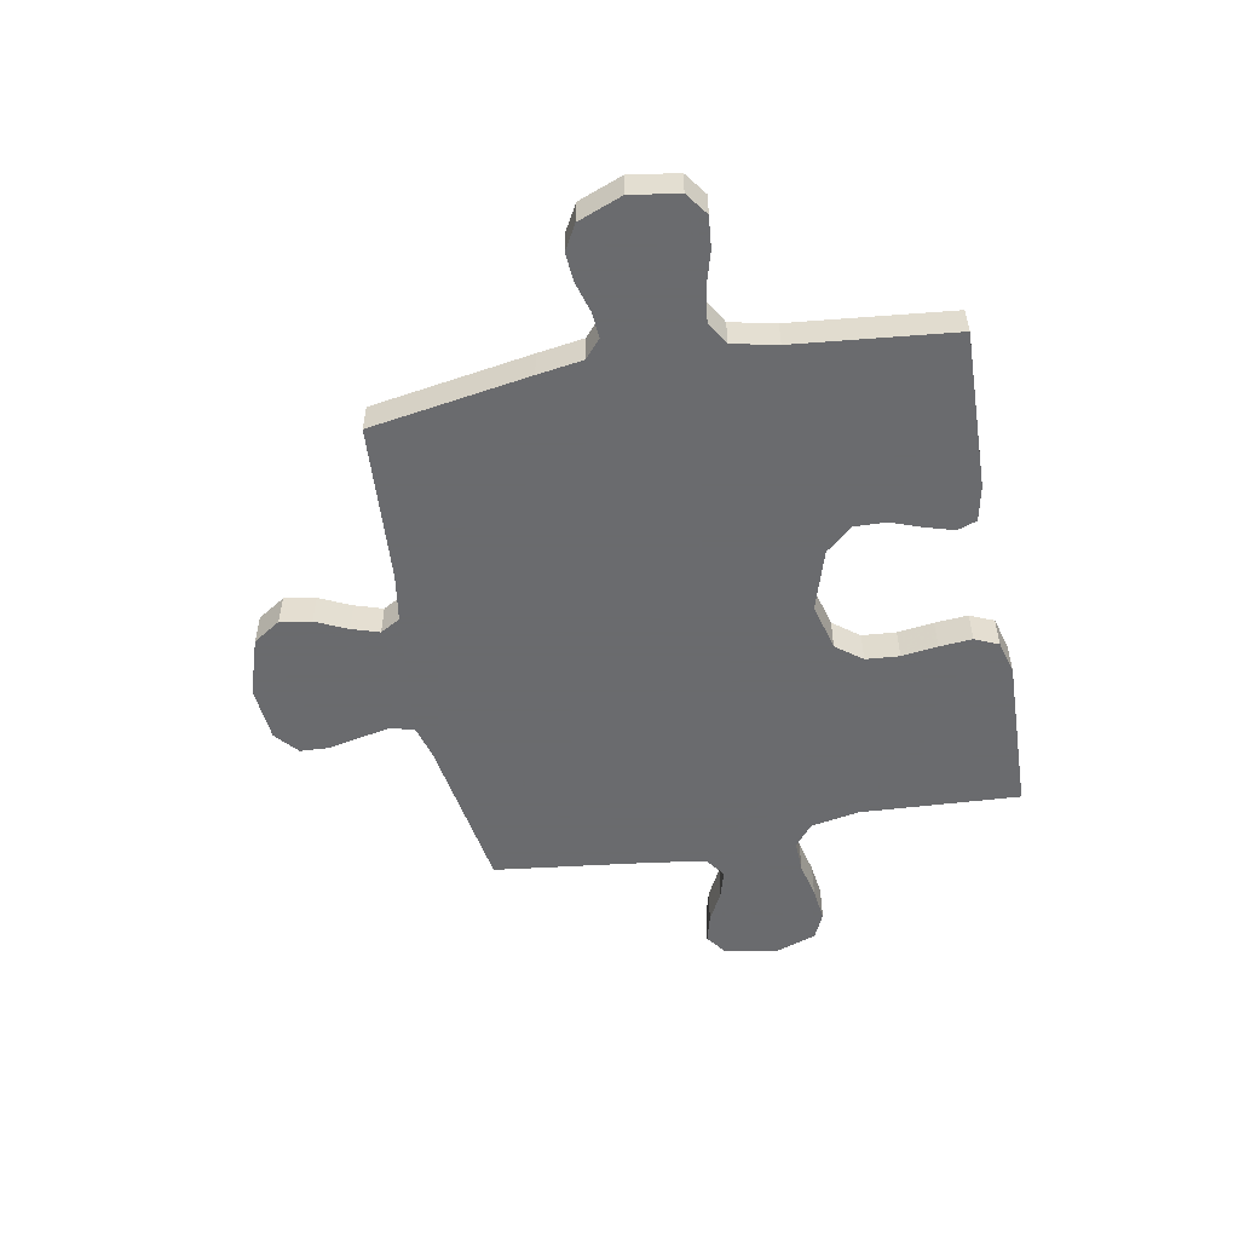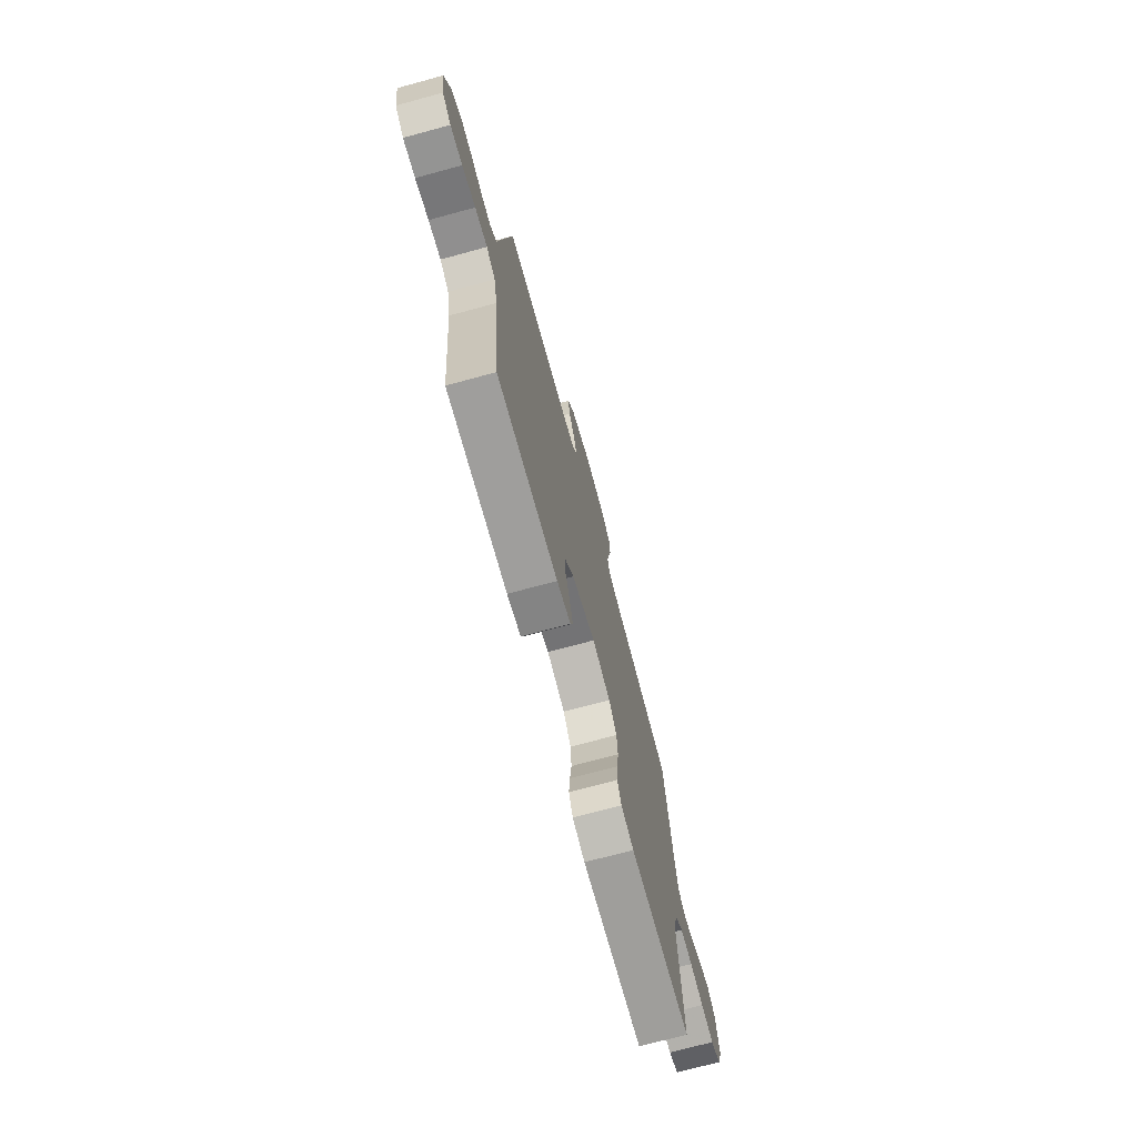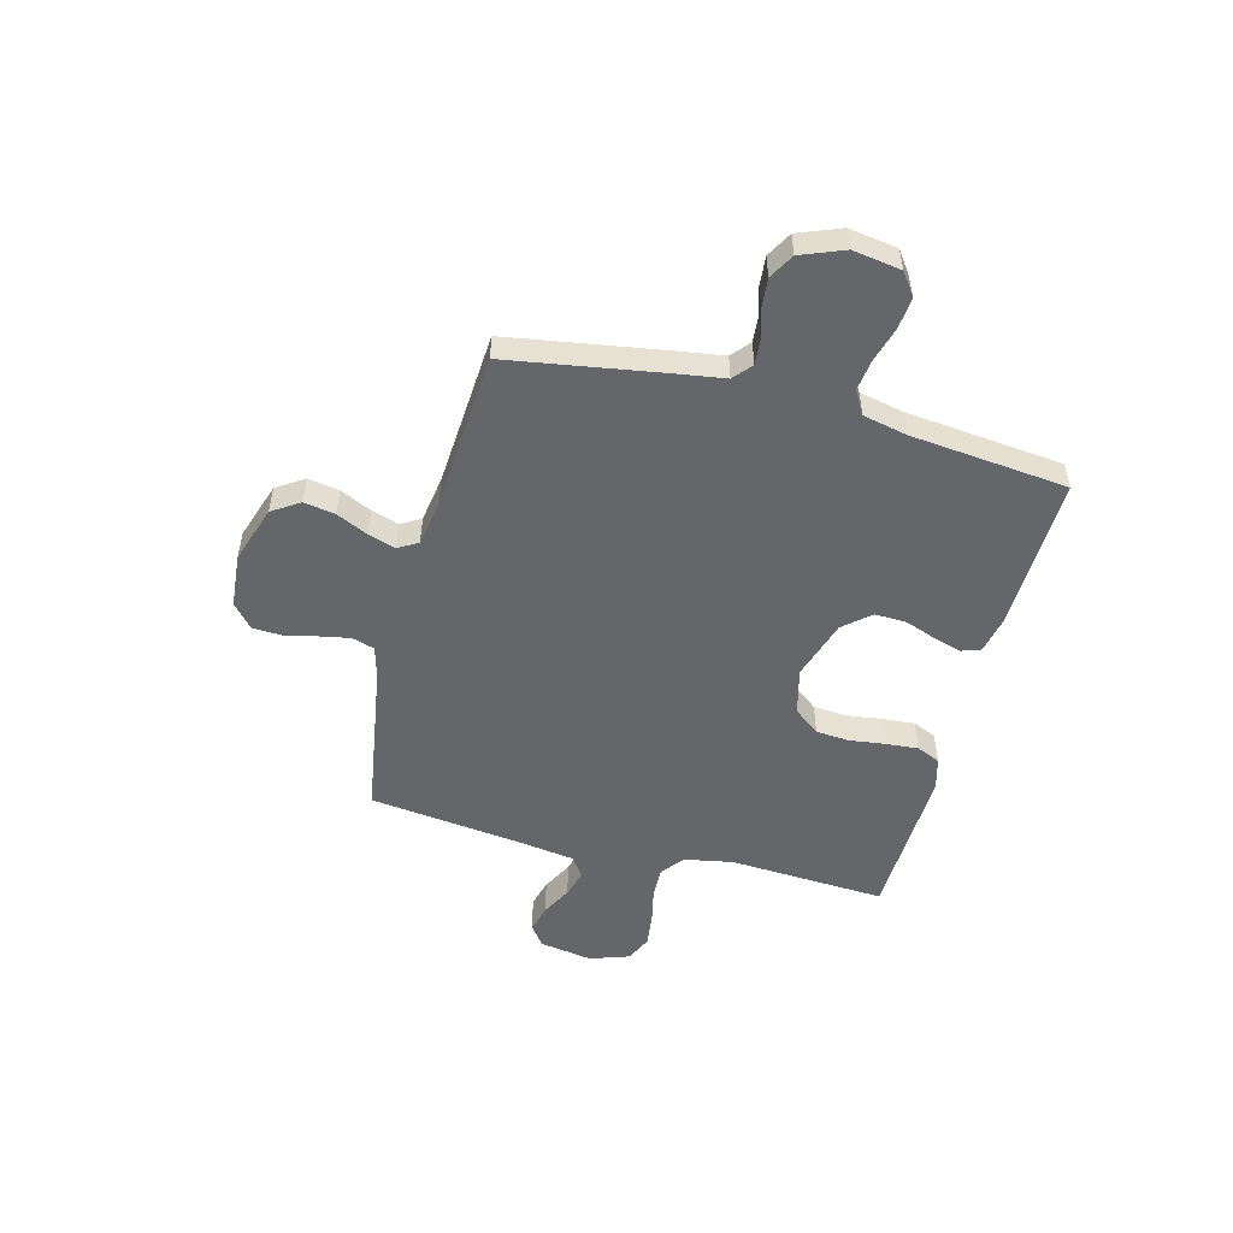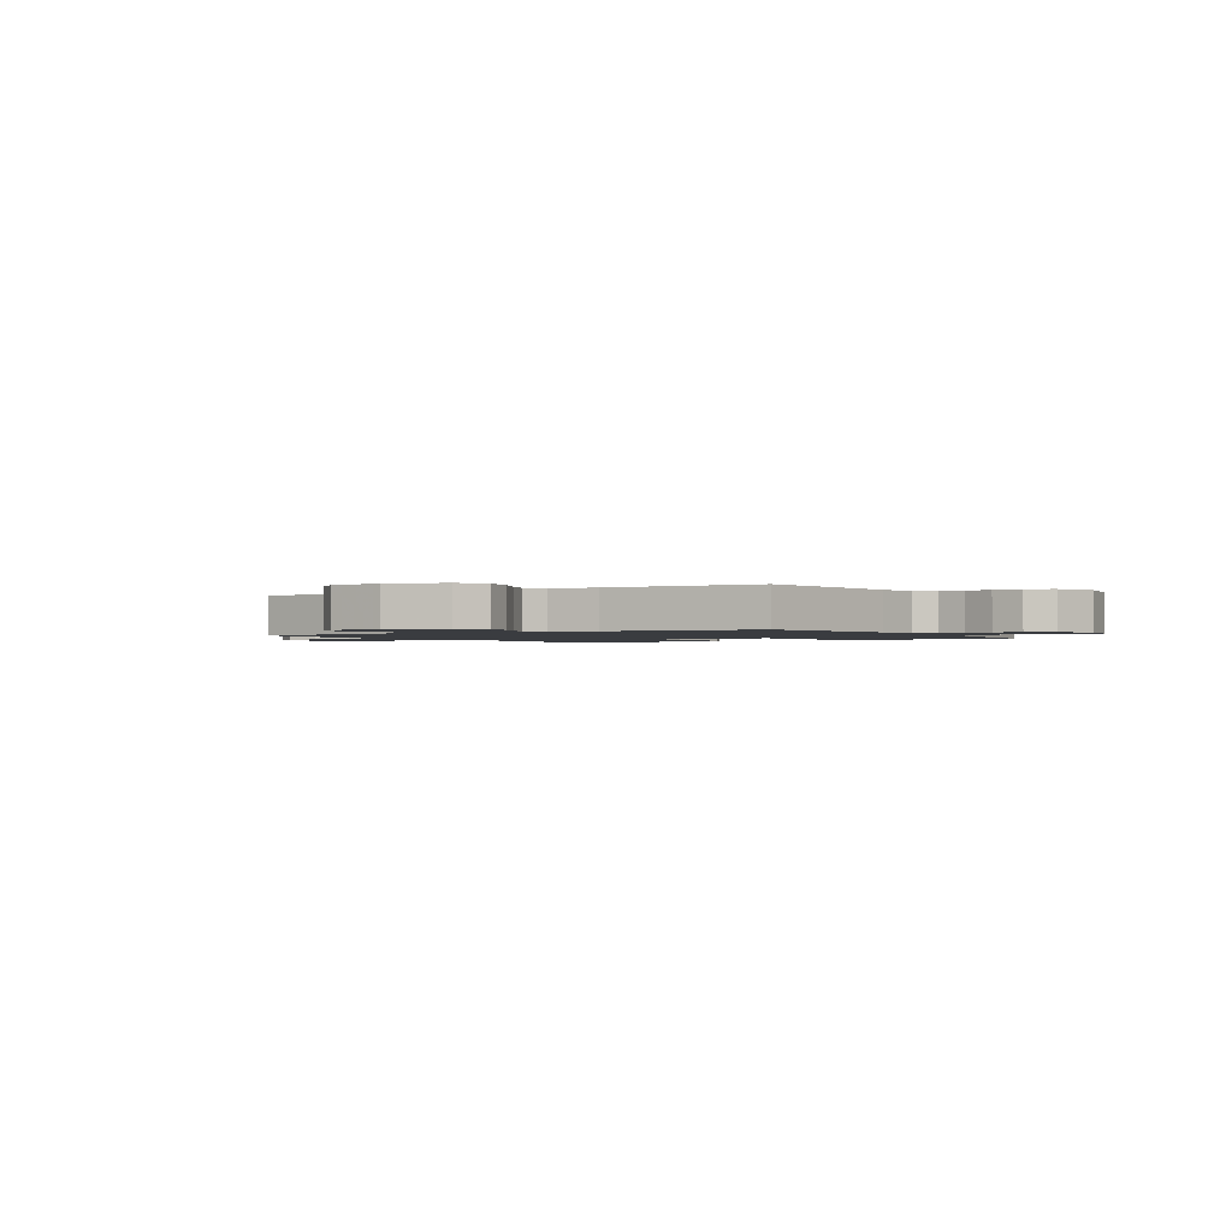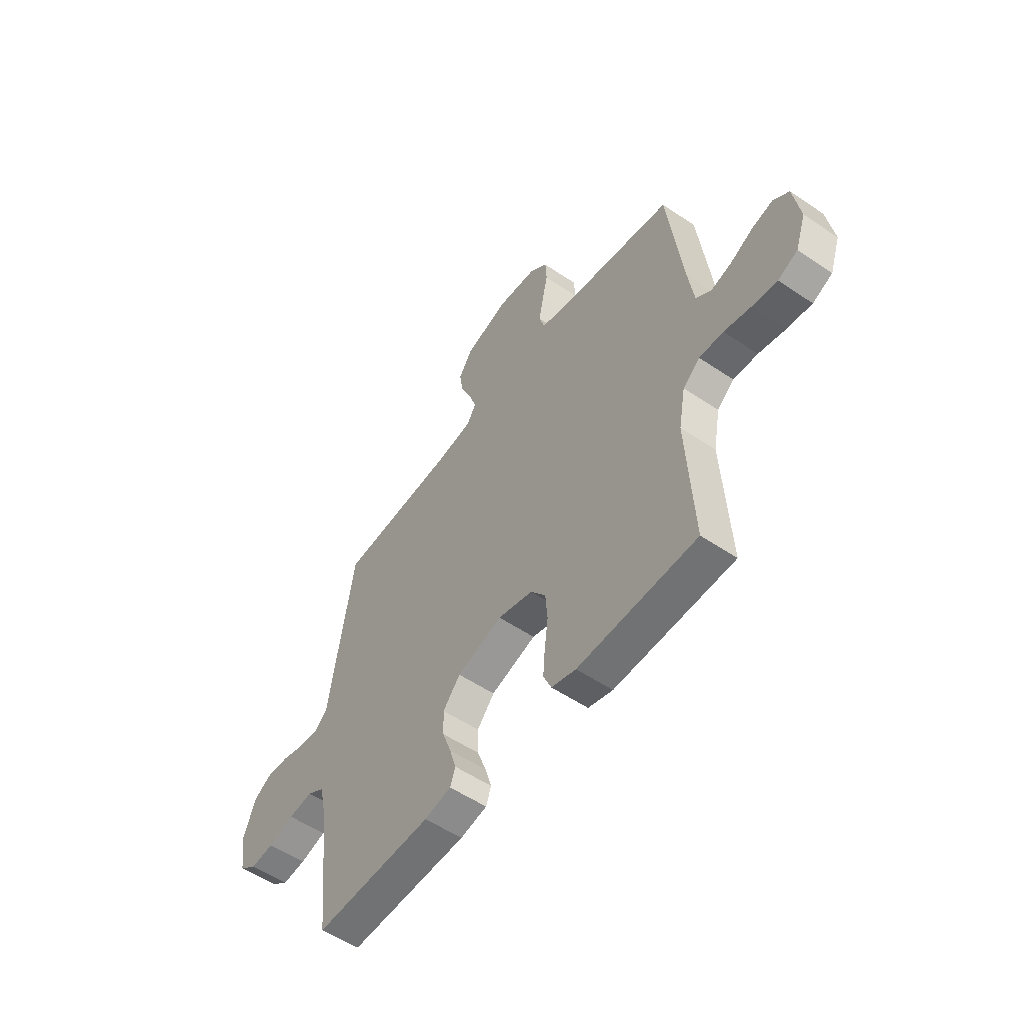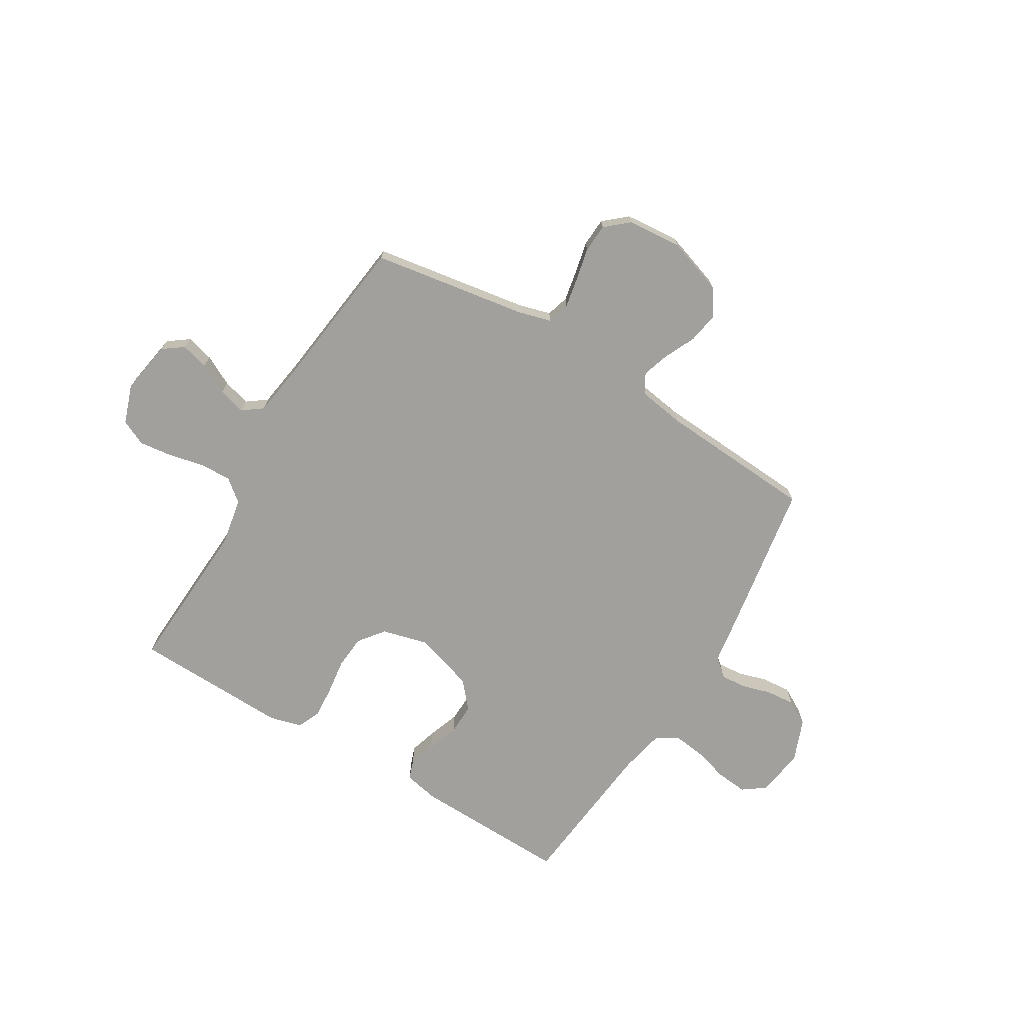
<metadata>
{"format":"obj","ext":"obj","renderer":"f3d","projection":"perspective","resolution":1024,"background":"white","views":[{"elev":-53.3,"azim":100.6,"up":"+Y"},{"elev":-72.4,"azim":105.2,"up":"+Z"},{"elev":-51.7,"azim":75.3,"up":"+Y"},{"elev":-1.5,"azim":31.4,"up":"+Y"},{"elev":-54.1,"azim":-125.8,"up":"+Z"},{"elev":-71.6,"azim":-31.0,"up":"+Y"}]}
</metadata>
<code>
v 0.5 0.07 0.5
v 0.549 0.07 0.2
v 0.562 0.07 0.114
v 0.597 0.07 0.084
v 0.646 0.07 0.088
v 0.701 0.07 0.104
v 0.757 0.07 0.109
v 0.805 0.07 0.082
v 0.837 0.07 0
v 0.823 0.07 -0.092
v 0.78 0.07 -0.123
v 0.72 0.07 -0.117
v 0.654 0.07 -0.098
v 0.593 0.07 -0.09
v 0.549 0.07 -0.116
v 0.531 0.07 -0.2
v 0.5 0.07 -0.5
v 0.2 0.07 -0.492
v 0.132 0.07 -0.478
v 0.119 0.07 -0.441
v 0.135 0.07 -0.388
v 0.157 0.07 -0.328
v 0.159 0.07 -0.268
v 0.115 0.07 -0.217
v 0 0.07 -0.181
v -0.089 0.07 -0.204
v -0.127 0.07 -0.253
v -0.132 0.07 -0.317
v -0.123 0.07 -0.385
v -0.118 0.07 -0.447
v -0.138 0.07 -0.492
v -0.2 0.07 -0.509
v -0.5 0.07 -0.5
v -0.483 0.07 -0.2
v -0.5 0.07 -0.108
v -0.543 0.07 -0.073
v -0.604 0.07 -0.075
v -0.671 0.07 -0.09
v -0.735 0.07 -0.098
v -0.785 0.07 -0.075
v -0.811 0.07 0
v -0.794 0.07 0.102
v -0.754 0.07 0.131
v -0.701 0.07 0.117
v -0.643 0.07 0.087
v -0.59 0.07 0.072
v -0.552 0.07 0.1
v -0.537 0.07 0.2
v -0.5 0.07 0.5
v -0.2 0.07 0.548
v -0.139 0.07 0.565
v -0.126 0.07 0.608
v -0.137 0.07 0.666
v -0.151 0.07 0.729
v -0.148 0.07 0.784
v -0.104 0.07 0.822
v 0 0.07 0.831
v 0.109 0.07 0.795
v 0.143 0.07 0.743
v 0.133 0.07 0.684
v 0.105 0.07 0.624
v 0.088 0.07 0.572
v 0.11 0.07 0.534
v 0.2 0.07 0.52
v 0.5 0 0.5
v 0.549 0 0.2
v 0.562 0 0.114
v 0.597 0 0.084
v 0.646 0 0.088
v 0.701 0 0.104
v 0.757 0 0.109
v 0.805 0 0.082
v 0.837 0 0
v 0.823 0 -0.092
v 0.78 0 -0.123
v 0.72 0 -0.117
v 0.654 0 -0.098
v 0.593 0 -0.09
v 0.549 0 -0.116
v 0.531 0 -0.2
v 0.5 0 -0.5
v 0.2 0 -0.492
v 0.132 0 -0.478
v 0.119 0 -0.441
v 0.135 0 -0.388
v 0.157 0 -0.328
v 0.159 0 -0.268
v 0.115 0 -0.217
v 0 0 -0.181
v -0.089 0 -0.204
v -0.127 0 -0.253
v -0.132 0 -0.317
v -0.123 0 -0.385
v -0.118 0 -0.447
v -0.138 0 -0.492
v -0.2 0 -0.509
v -0.5 0 -0.5
v -0.483 0 -0.2
v -0.5 0 -0.108
v -0.543 0 -0.073
v -0.604 0 -0.075
v -0.671 0 -0.09
v -0.735 0 -0.098
v -0.785 0 -0.075
v -0.811 0 0
v -0.794 0 0.102
v -0.754 0 0.131
v -0.701 0 0.117
v -0.643 0 0.087
v -0.59 0 0.072
v -0.552 0 0.1
v -0.537 0 0.2
v -0.5 0 0.5
v -0.2 0 0.548
v -0.139 0 0.565
v -0.126 0 0.608
v -0.137 0 0.666
v -0.151 0 0.729
v -0.148 0 0.784
v -0.104 0 0.822
v 0 0 0.831
v 0.109 0 0.795
v 0.143 0 0.743
v 0.133 0 0.684
v 0.105 0 0.624
v 0.088 0 0.572
v 0.11 0 0.534
v 0.2 0 0.52
f 58 59 60 61
f 58 61 62
f 57 58 62
f 56 57 62
f 53 54 55 56
f 52 53 56 62
f 51 52 62 63
f 48 49 50
f 47 48 50 51
f 42 43 44 45
f 42 45 46
f 41 42 46
f 40 41 46
f 37 38 39 40
f 36 37 40 46
f 35 36 46 47
f 31 32 33 34
f 31 34 35
f 28 29 30 31
f 28 31 35 47
f 19 20 21 22
f 17 18 19 22
f 16 17 22 23
f 15 16 23 24
f 10 11 12 13
f 10 13 14
f 9 10 14
f 8 9 14
f 5 6 7 8
f 4 5 8 14
f 3 4 14 15
f 64 1 2 3
f 27 28 47 51
f 26 27 51 63
f 25 26 63 64
f 24 25 64
f 3 15 24 64
f 125 124 123 122
f 126 125 122
f 126 122 121
f 126 121 120
f 120 119 118 117
f 126 120 117 116
f 127 126 116 115
f 114 113 112
f 115 114 112 111
f 109 108 107 106
f 110 109 106
f 110 106 105
f 110 105 104
f 104 103 102 101
f 110 104 101 100
f 111 110 100 99
f 98 97 96 95
f 99 98 95
f 95 94 93 92
f 111 99 95 92
f 86 85 84 83
f 86 83 82 81
f 87 86 81 80
f 88 87 80 79
f 77 76 75 74
f 78 77 74
f 78 74 73
f 78 73 72
f 72 71 70 69
f 78 72 69 68
f 79 78 68 67
f 67 66 65 128
f 115 111 92 91
f 127 115 91 90
f 128 127 90 89
f 128 89 88
f 128 88 79 67
f 1 65 66 2
f 2 66 67 3
f 3 67 68 4
f 4 68 69 5
f 5 69 70 6
f 6 70 71 7
f 7 71 72 8
f 8 72 73 9
f 9 73 74 10
f 10 74 75 11
f 11 75 76 12
f 12 76 77 13
f 13 77 78 14
f 14 78 79 15
f 15 79 80 16
f 16 80 81 17
f 17 81 82 18
f 18 82 83 19
f 19 83 84 20
f 20 84 85 21
f 21 85 86 22
f 22 86 87 23
f 23 87 88 24
f 24 88 89 25
f 25 89 90 26
f 26 90 91 27
f 27 91 92 28
f 28 92 93 29
f 29 93 94 30
f 30 94 95 31
f 31 95 96 32
f 32 96 97 33
f 33 97 98 34
f 34 98 99 35
f 35 99 100 36
f 36 100 101 37
f 37 101 102 38
f 38 102 103 39
f 39 103 104 40
f 40 104 105 41
f 41 105 106 42
f 42 106 107 43
f 43 107 108 44
f 44 108 109 45
f 45 109 110 46
f 46 110 111 47
f 47 111 112 48
f 48 112 113 49
f 49 113 114 50
f 50 114 115 51
f 51 115 116 52
f 52 116 117 53
f 53 117 118 54
f 54 118 119 55
f 55 119 120 56
f 56 120 121 57
f 57 121 122 58
f 58 122 123 59
f 59 123 124 60
f 60 124 125 61
f 61 125 126 62
f 62 126 127 63
f 63 127 128 64
f 64 128 65 1

</code>
